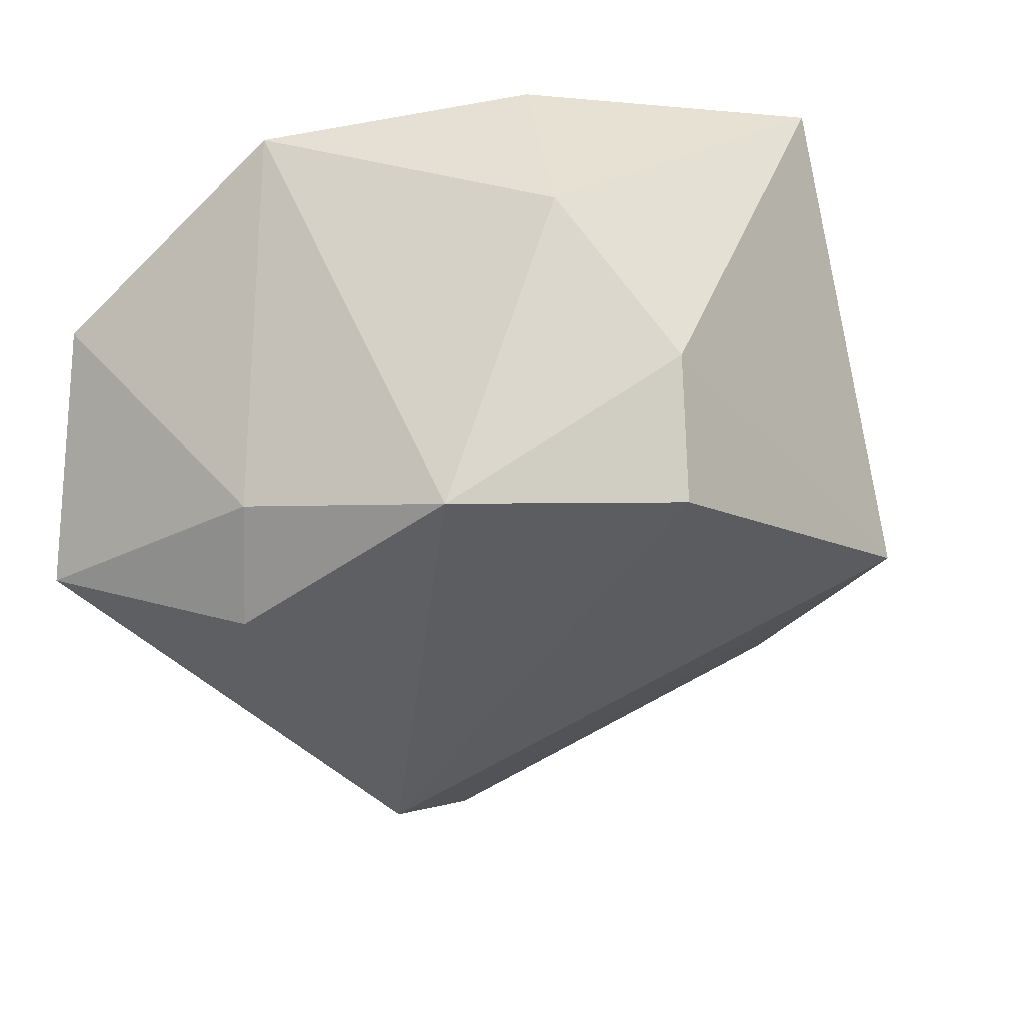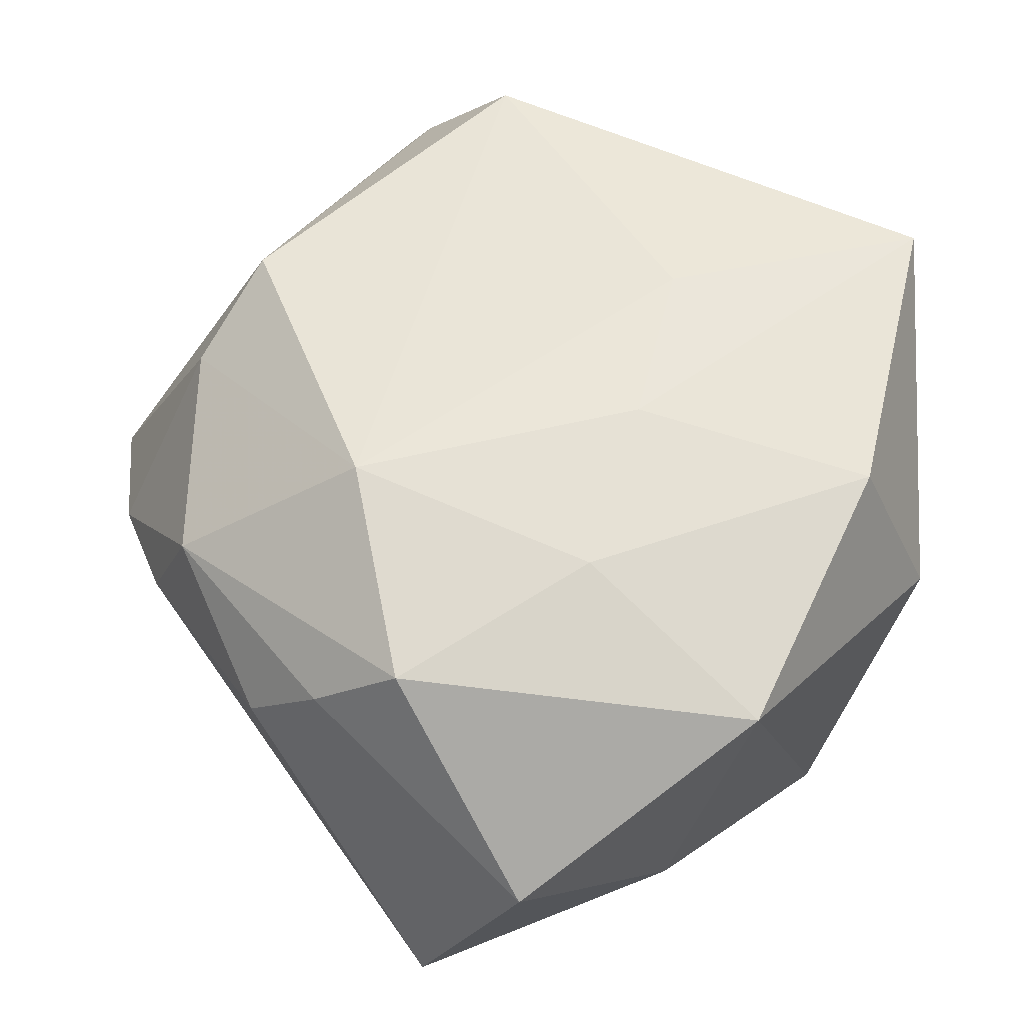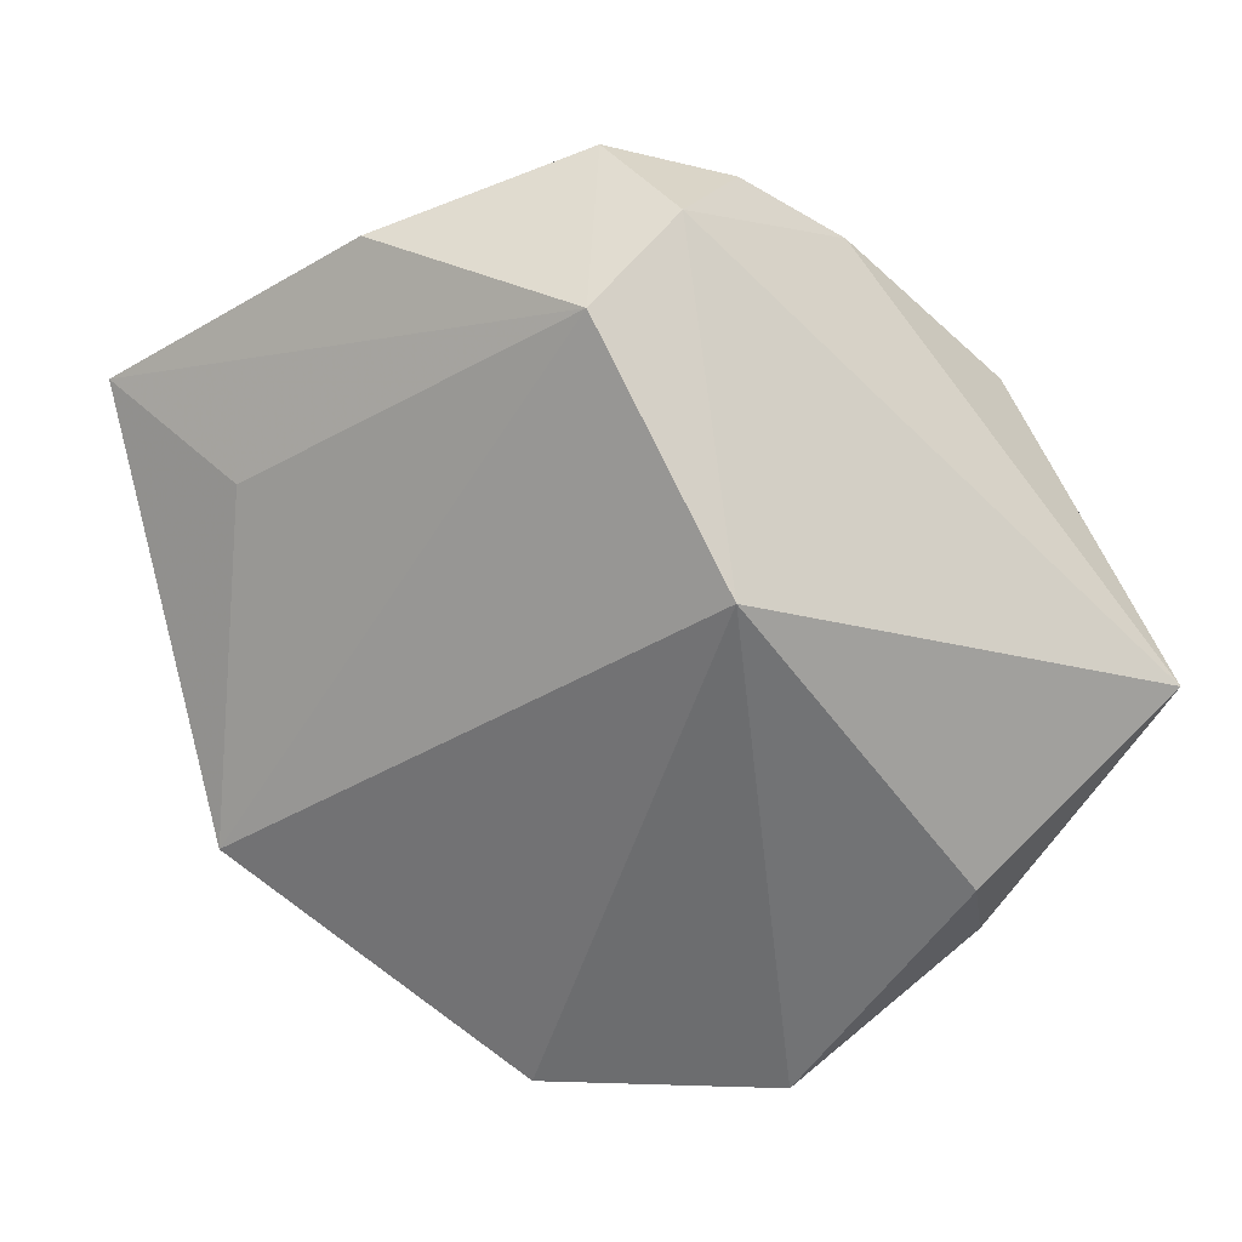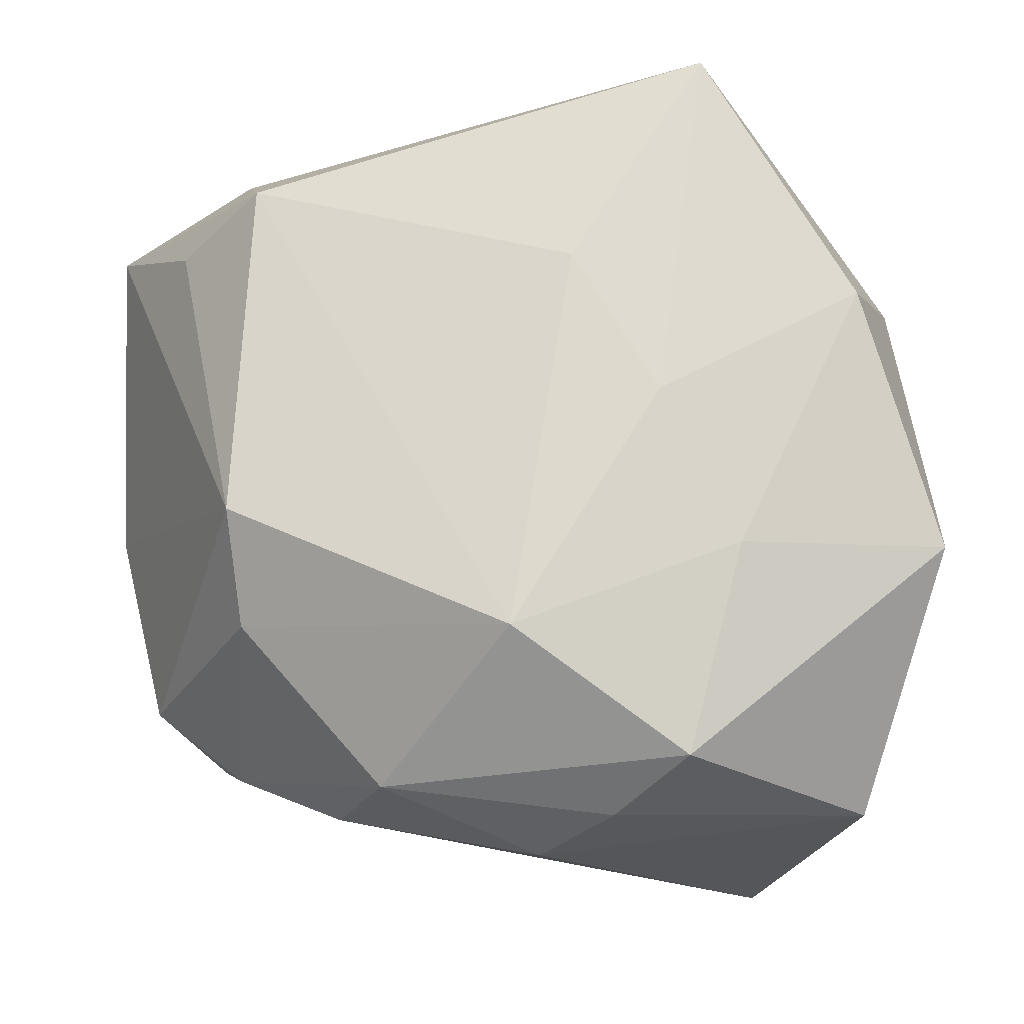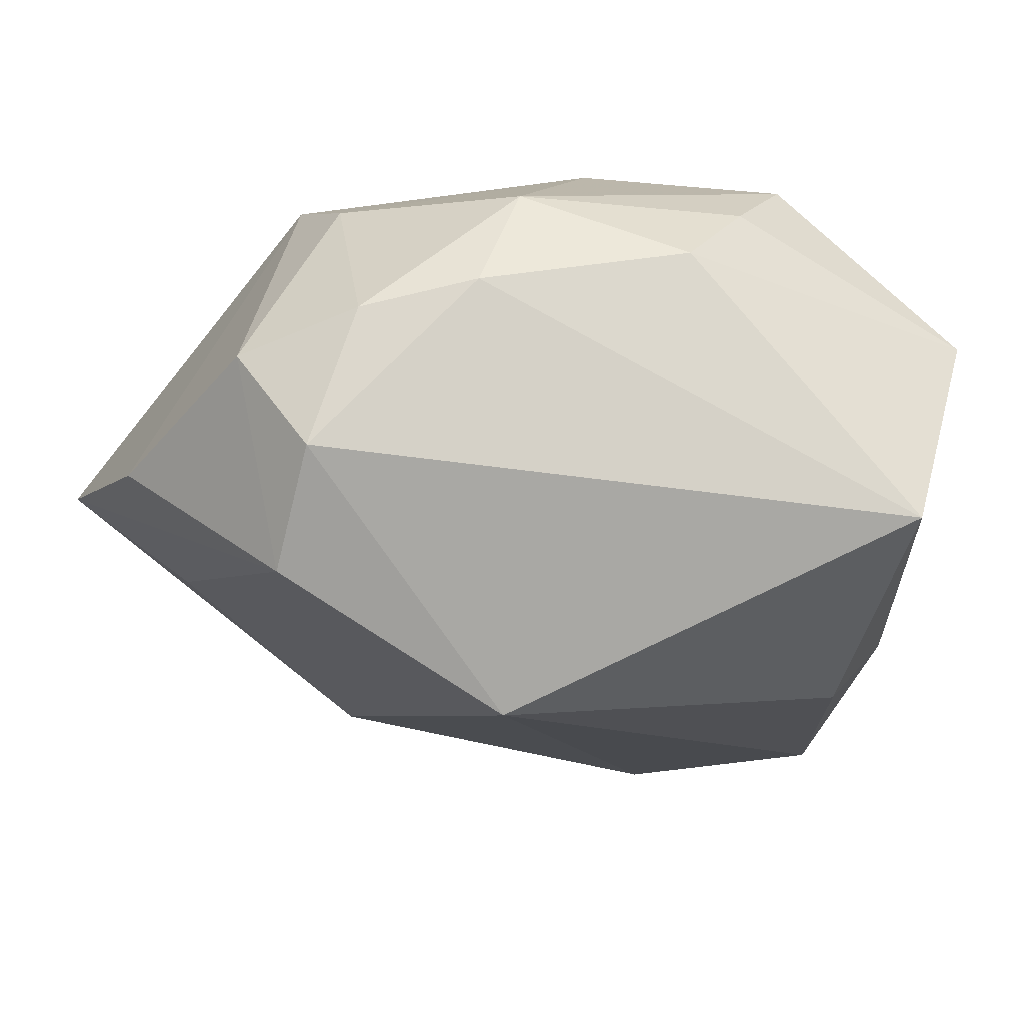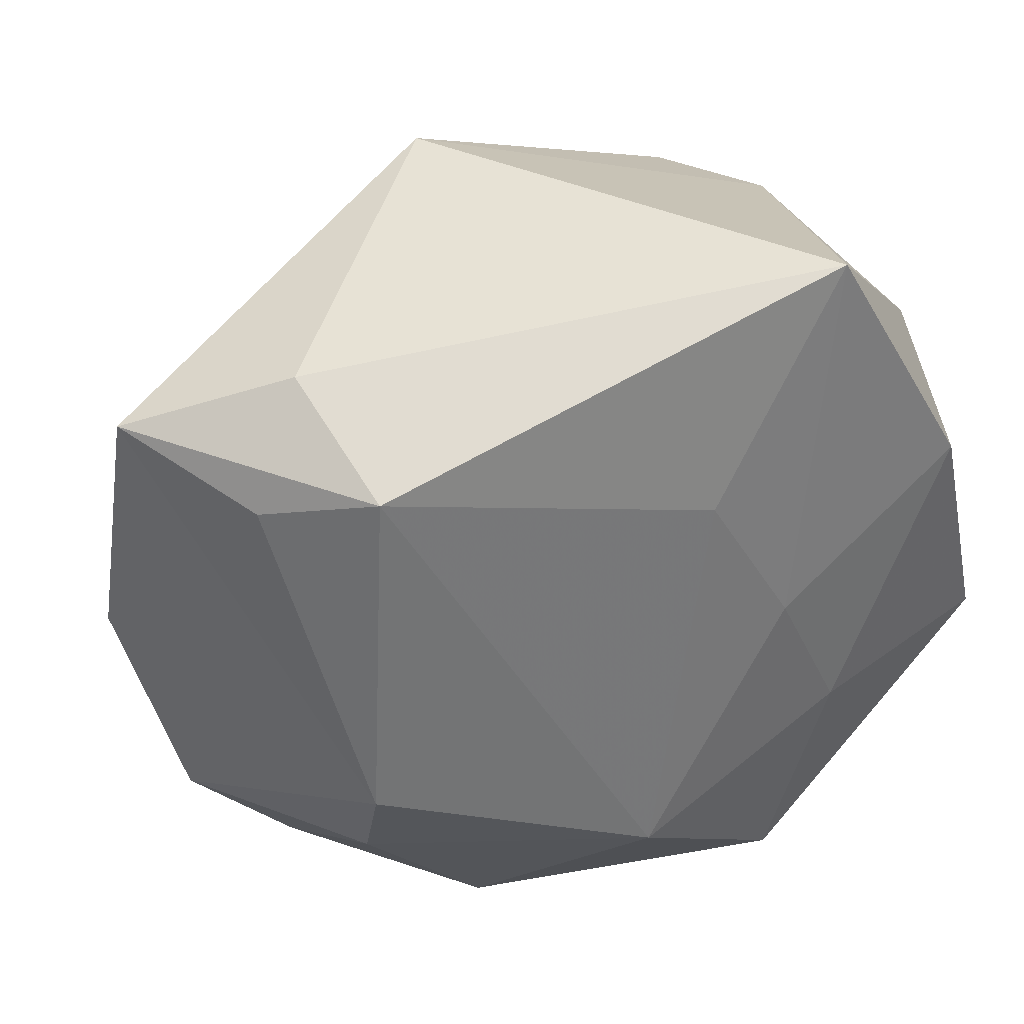
<metadata>
{"format":"obj","ext":"obj","renderer":"f3d","projection":"perspective","resolution":1024,"background":"white","views":[{"elev":-28.4,"azim":110.5,"up":"+Z"},{"elev":56.8,"azim":45.2,"up":"+Z"},{"elev":-66.7,"azim":-56.0,"up":"+Z"},{"elev":72.0,"azim":0.7,"up":"+Z"},{"elev":-26.3,"azim":-21.4,"up":"+Z"},{"elev":34.4,"azim":-26.6,"up":"+Y"}]}
</metadata>
<code>
v -0.04145 -0.02318 -0.004489
v 0.02408 0.02865 -0.02189
v 0.0146 -0.03268 0.02243
v -0.03248 0.03313 0.01052
v 0.0409 -0.01033 0.01944
v -0.03162 -0.03116 -0.00114
v 0.02443 -0.04032 -0.01823
v 0.03381 -0.03527 0.005683
v 0.03458 -0.01341 -0.01969
v -0.03512 0.01995 -0.009494
v -0.03162 -0.008431 0.02358
v -0.03516 -0.02733 -0.01516
v 0.03648 0.008626 -0.02457
v 0.0002266 -0.04007 0.007192
v 0.03206 0.01521 0.02485
v -0.03028 -0.01903 0.01753
v 0.0116 0.003491 0.0275
v 0.01973 -0.01174 0.02526
v -0.03014 0.02623 0.02378
v -0.008613 0.04122 -0.01436
v -0.00306 -0.02111 0.0275
v -0.01594 -0.03444 0.01352
v -0.0208 -0.03571 0.001918
v 0.01623 0.0406 0.02643
v -0.01038 -0.01562 -0.03511
v -0.03856 0.02243 0.01486
v 0.02921 0.02995 -0.008616
v 0.03782 0.0202 0.006526
v 0.002716 0.01801 0.0275
v -0.03486 -0.01758 -0.0243
v -0.04719 -0.002373 -0.008838
v -0.04719 0.02727 0.002237
v 0.02653 -0.01674 -0.02823
v 0.007488 -0.03731 0.01503
f 7 8 14
f 10 32 20
f 9 8 7
f 3 8 5
f 5 13 28
f 8 9 5
f 5 9 13
f 7 14 23
f 34 8 3
f 34 14 8
f 28 13 27
f 13 2 27
f 27 24 28
f 20 24 27
f 27 2 20
f 28 24 15
f 15 5 28
f 6 16 1
f 22 21 16
f 22 34 3
f 3 21 22
f 16 6 22
f 22 6 23
f 22 23 14
f 14 34 22
f 32 19 4
f 4 19 24
f 20 32 4
f 4 24 20
f 1 16 11
f 16 21 11
f 21 19 11
f 24 19 29
f 29 19 21
f 12 6 1
f 7 23 12
f 23 6 12
f 7 12 25
f 25 2 13
f 20 2 25
f 18 21 3
f 3 5 18
f 5 15 18
f 26 19 32
f 32 11 26
f 26 11 19
f 17 29 21
f 21 18 17
f 17 18 15
f 17 15 24
f 24 29 17
f 7 25 33
f 33 25 13
f 33 9 7
f 13 9 33
f 31 11 32
f 1 11 31
f 30 10 20
f 20 25 30
f 32 10 30
f 30 31 32
f 30 25 12
f 30 12 1
f 1 31 30

</code>
